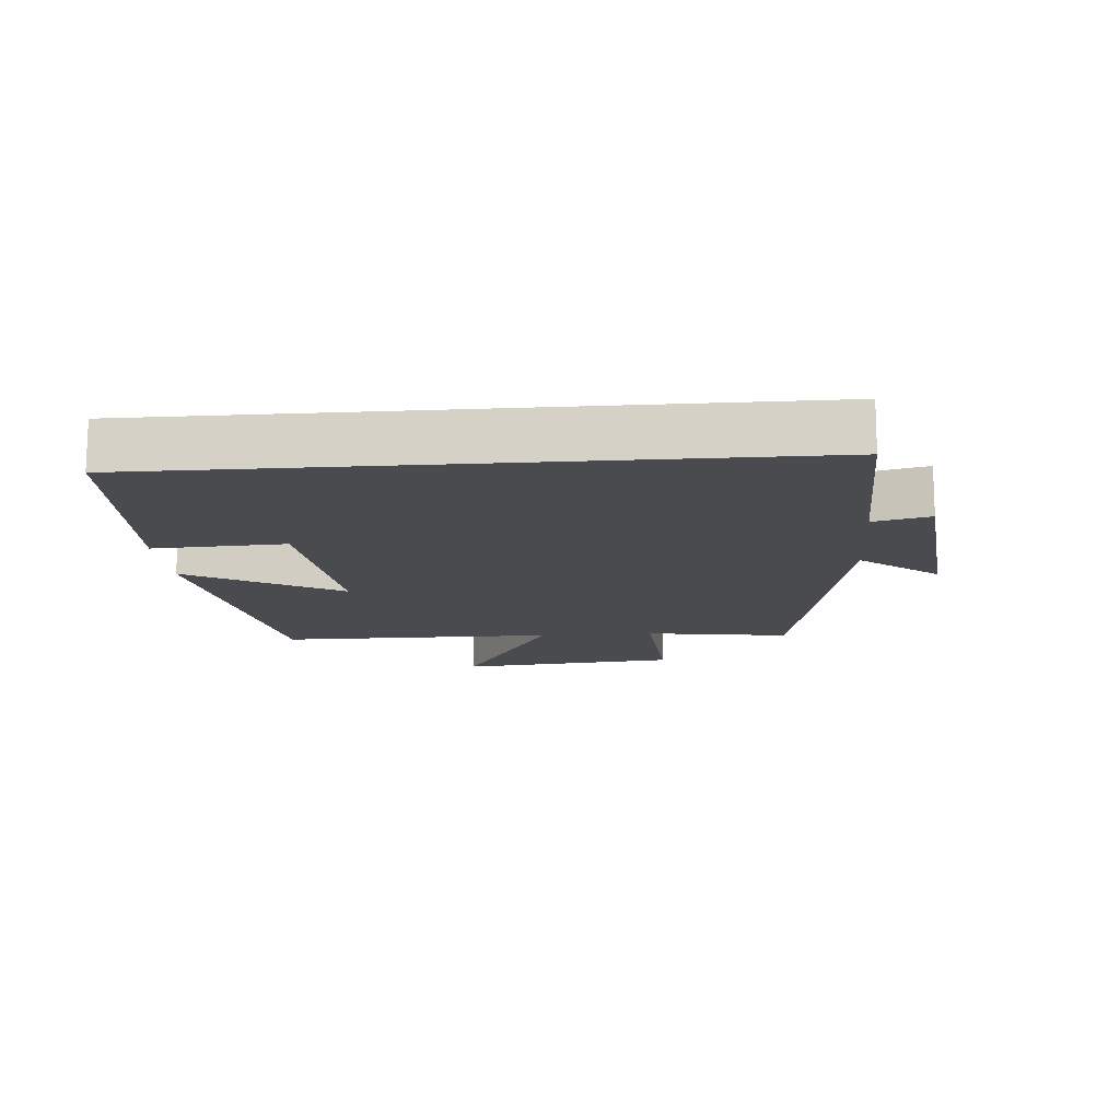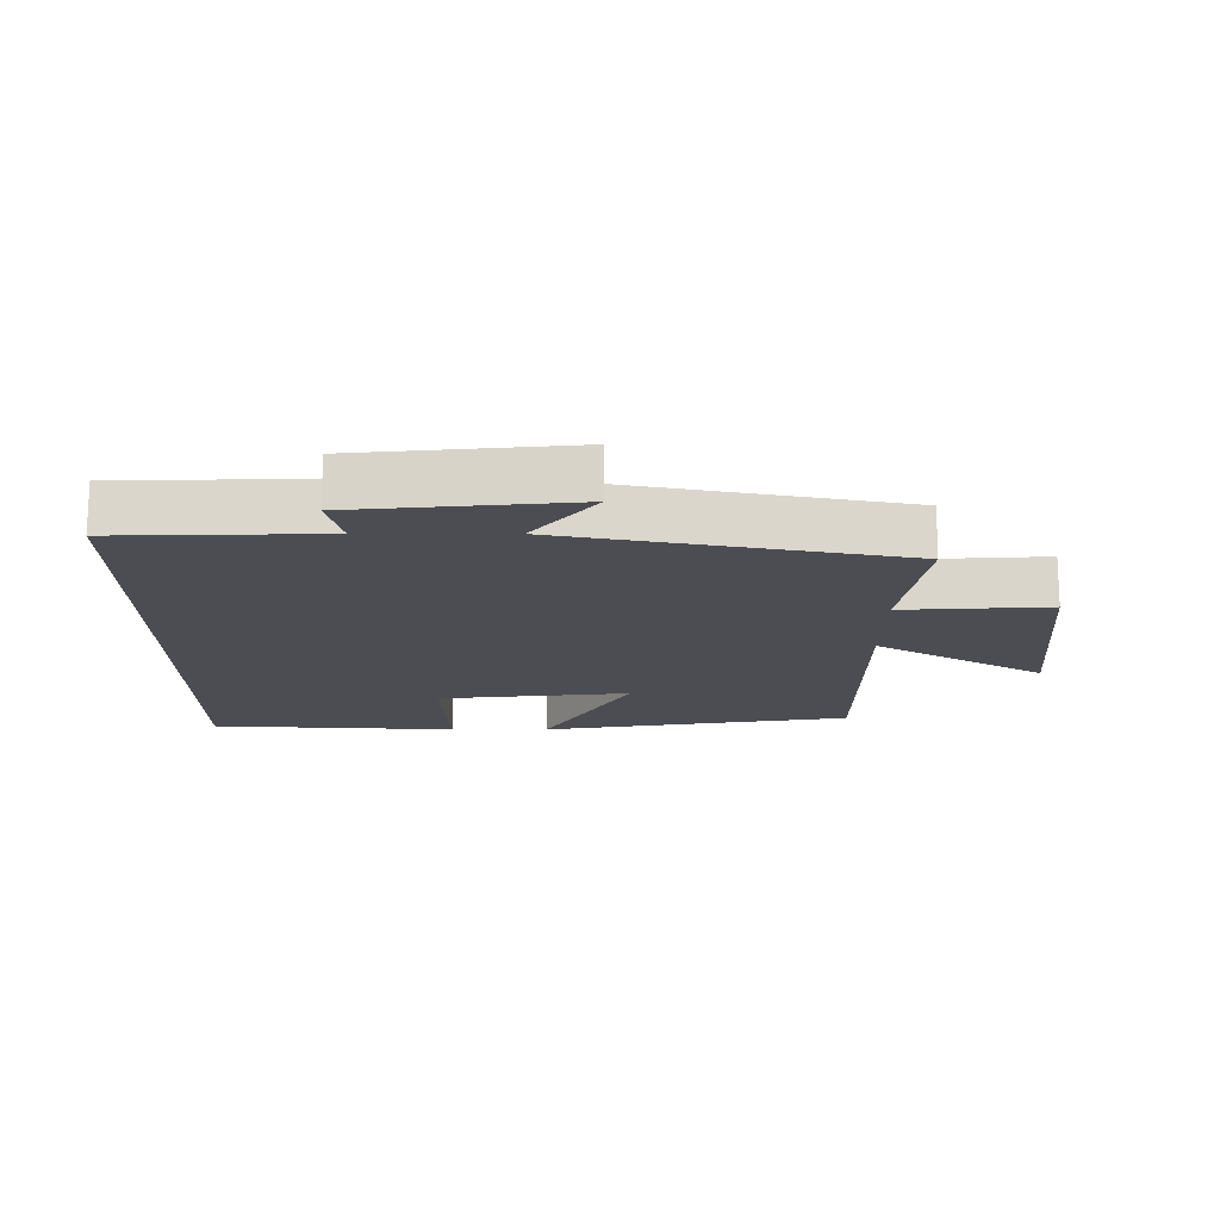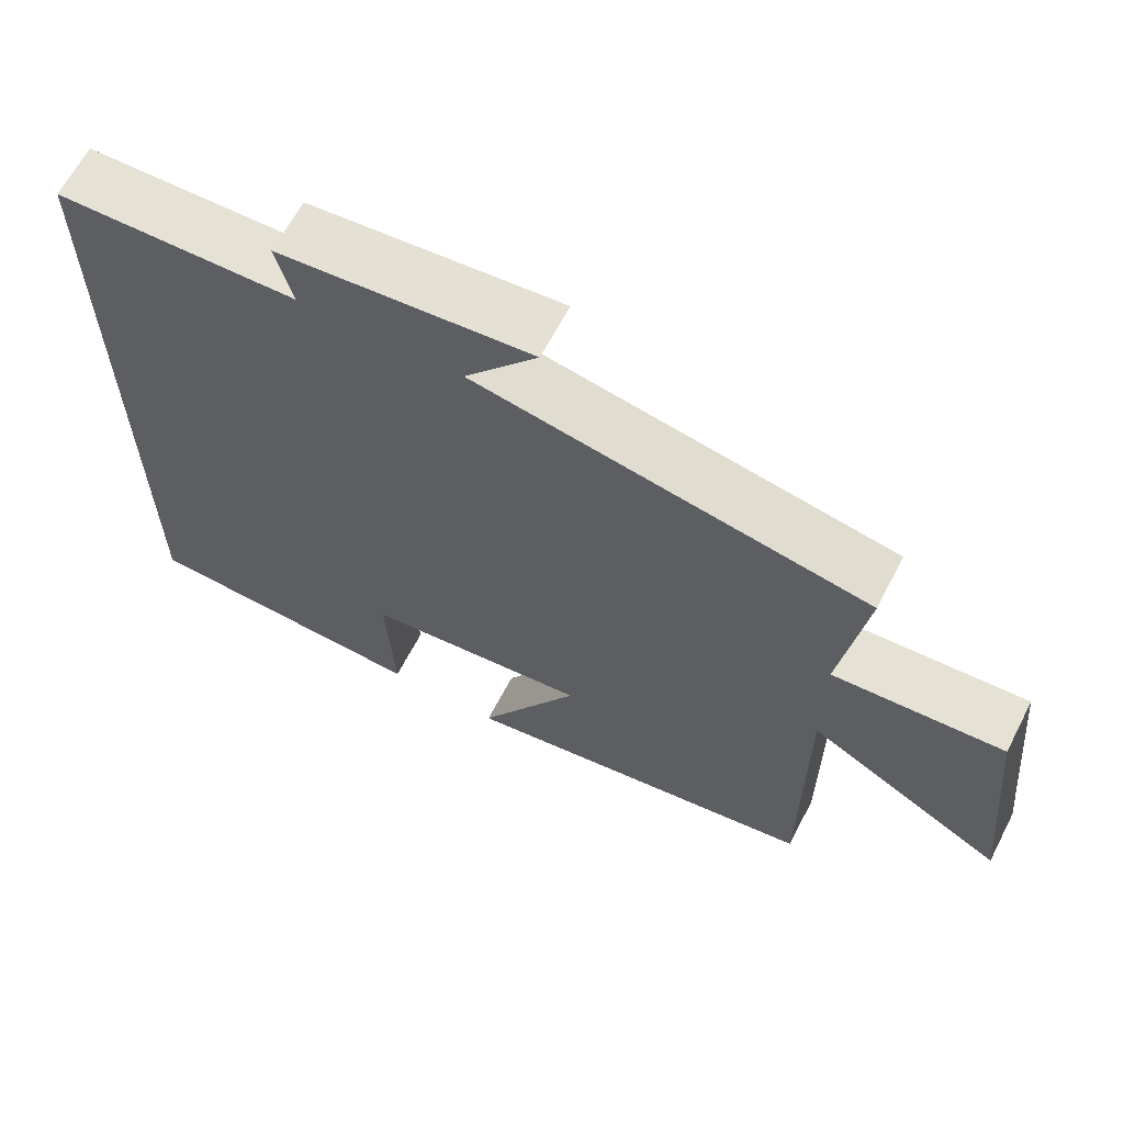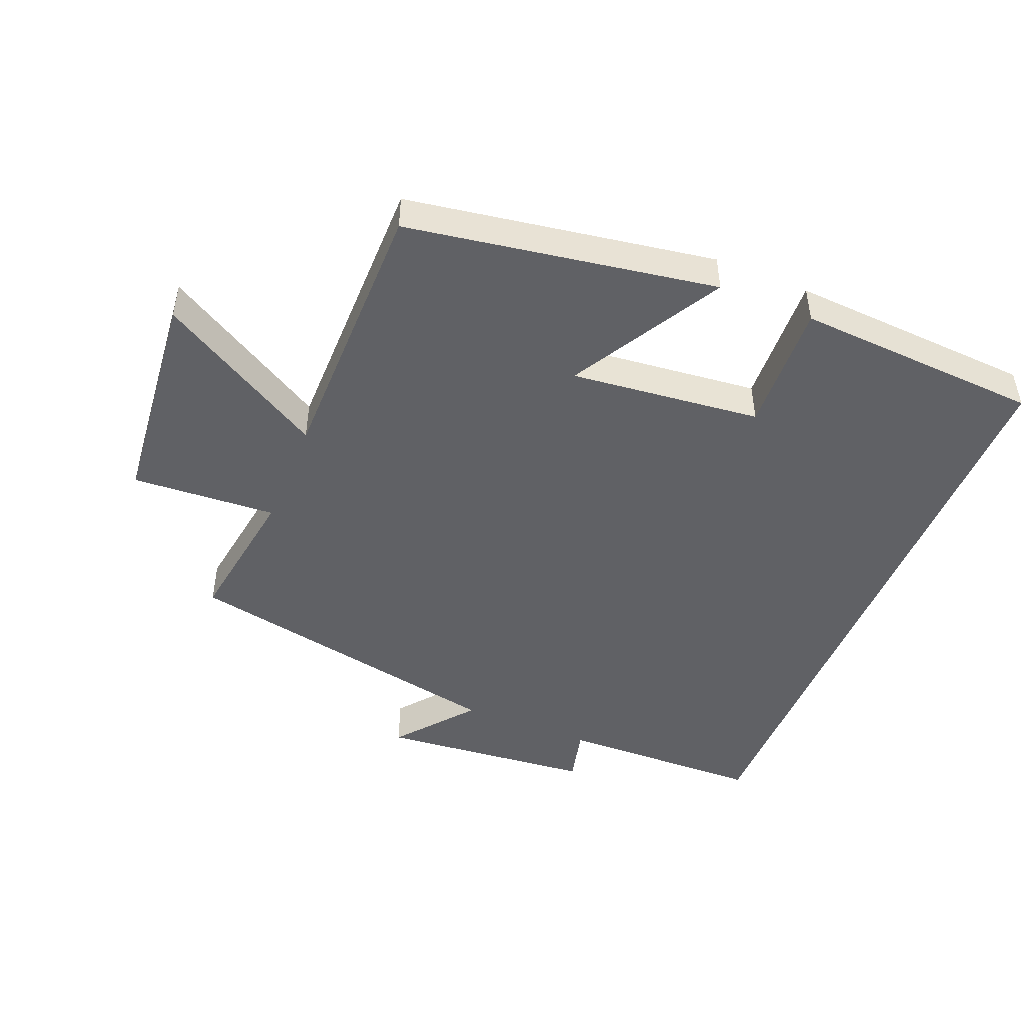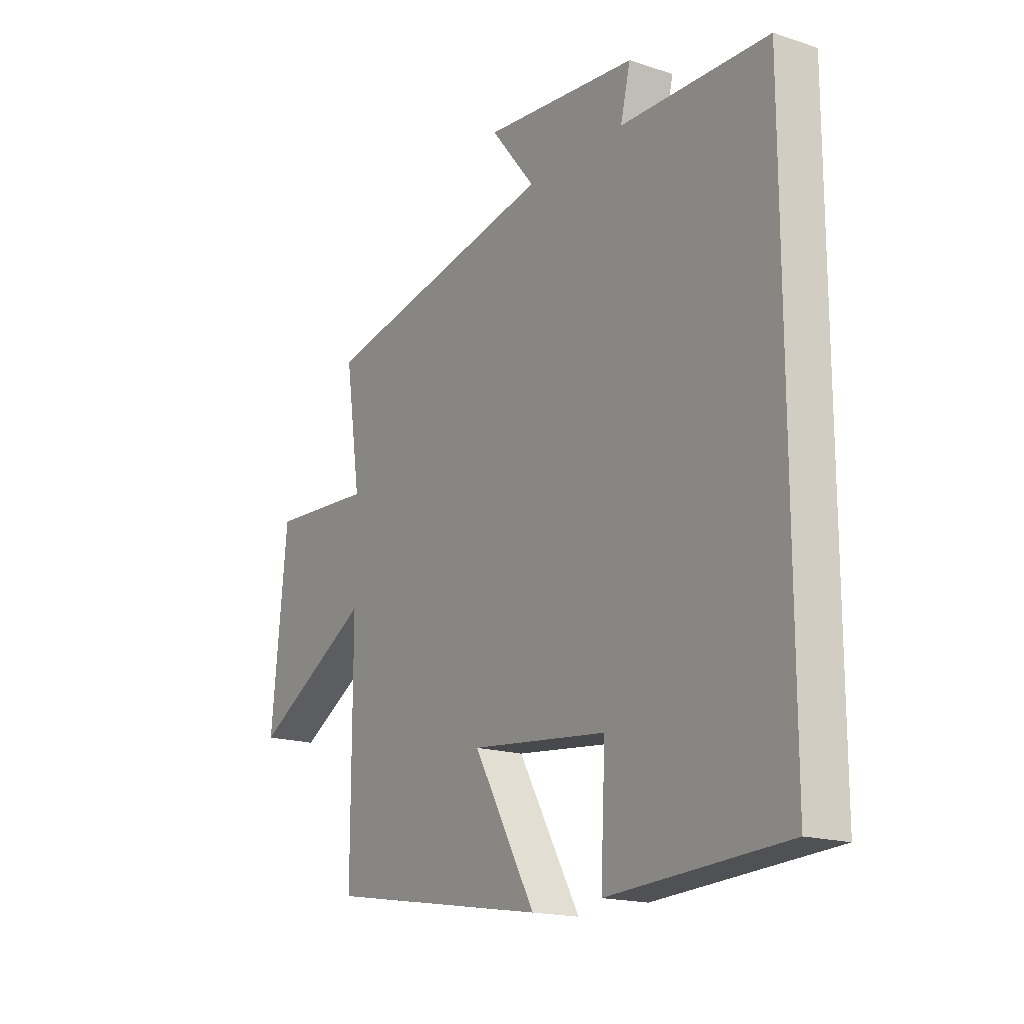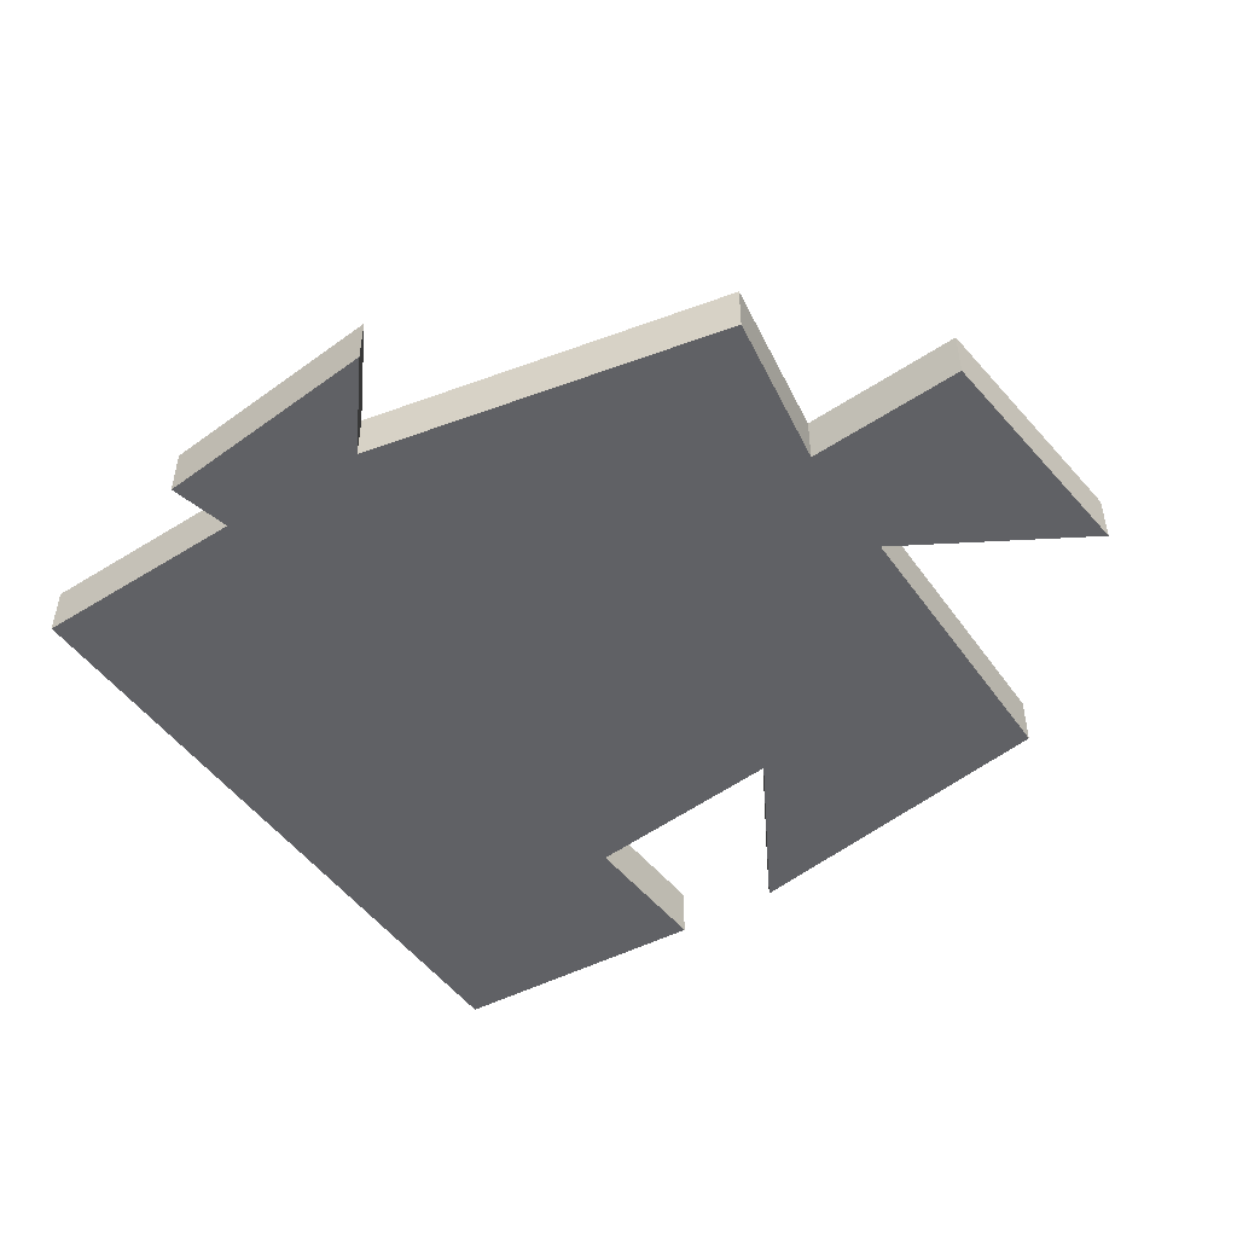
<metadata>
{"format":"obj","ext":"obj","renderer":"f3d","projection":"perspective","resolution":1024,"background":"white","views":[{"elev":-14.1,"azim":-85.4,"up":"+Y"},{"elev":-16.4,"azim":-0.1,"up":"+Y"},{"elev":64.7,"azim":27.4,"up":"+Z"},{"elev":-47.5,"azim":157.7,"up":"+Y"},{"elev":-17.4,"azim":-123.1,"up":"+Z"},{"elev":-48.0,"azim":33.6,"up":"+Y"}]}
</metadata>
<code>
v -0.5 0.07 -0.479
v -0.5 0.07 0.492
v -0.187 0.07 0.5
v -0.208 0.07 0.586
v 0.12 0.07 0.618
v 0.025 0.07 0.5
v 0.533 0.07 0.401
v 0.5 0.07 0.179
v 0.722 0.07 0.193
v 0.756 0.07 -0.147
v 0.5 0.07 0.001
v 0.5 0.07 -0.422
v 0.027 0.07 -0.5
v 0.159 0.07 -0.267
v -0.133 0.07 -0.299
v -0.123 0.07 -0.5
v -0.5 0 -0.479
v -0.5 0 0.492
v -0.187 0 0.5
v -0.208 0 0.586
v 0.12 0 0.618
v 0.025 0 0.5
v 0.533 0 0.401
v 0.5 0 0.179
v 0.722 0 0.193
v 0.756 0 -0.147
v 0.5 0 0.001
v 0.5 0 -0.422
v 0.027 0 -0.5
v 0.159 0 -0.267
v -0.133 0 -0.299
v -0.123 0 -0.5
f 15 16 1 2
f 14 15 2 3
f 11 12 13 14
f 11 14 3 4
f 8 9 10 11
f 8 11 4
f 6 7 8
f 6 8 4
f 4 5 6
f 18 17 32 31
f 19 18 31 30
f 30 29 28 27
f 20 19 30 27
f 27 26 25 24
f 20 27 24
f 24 23 22
f 20 24 22
f 22 21 20
f 1 17 18 2
f 2 18 19 3
f 3 19 20 4
f 4 20 21 5
f 5 21 22 6
f 6 22 23 7
f 7 23 24 8
f 8 24 25 9
f 9 25 26 10
f 10 26 27 11
f 11 27 28 12
f 12 28 29 13
f 13 29 30 14
f 14 30 31 15
f 15 31 32 16
f 16 32 17 1

</code>
